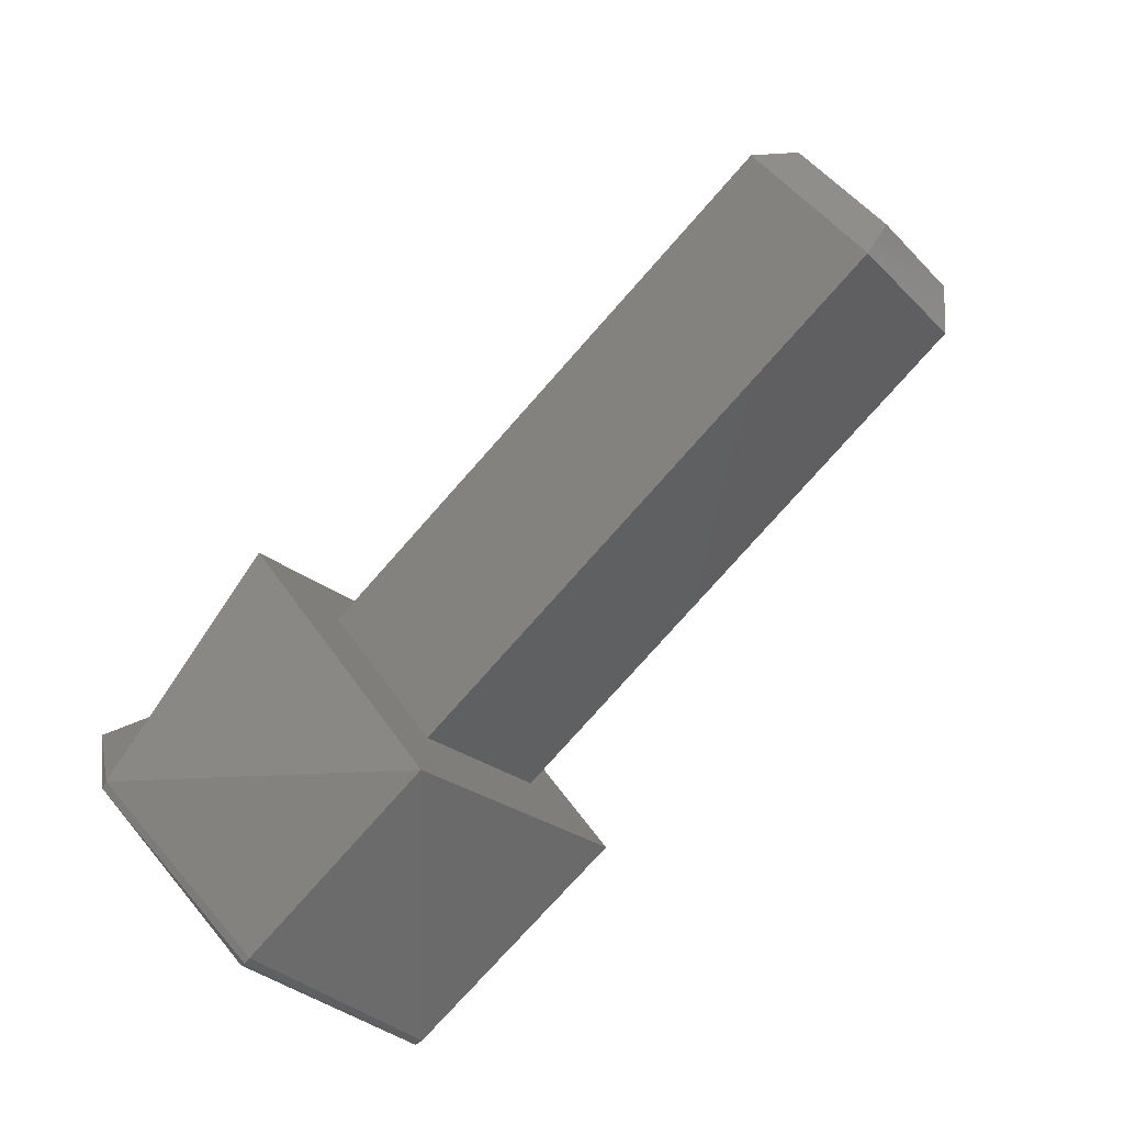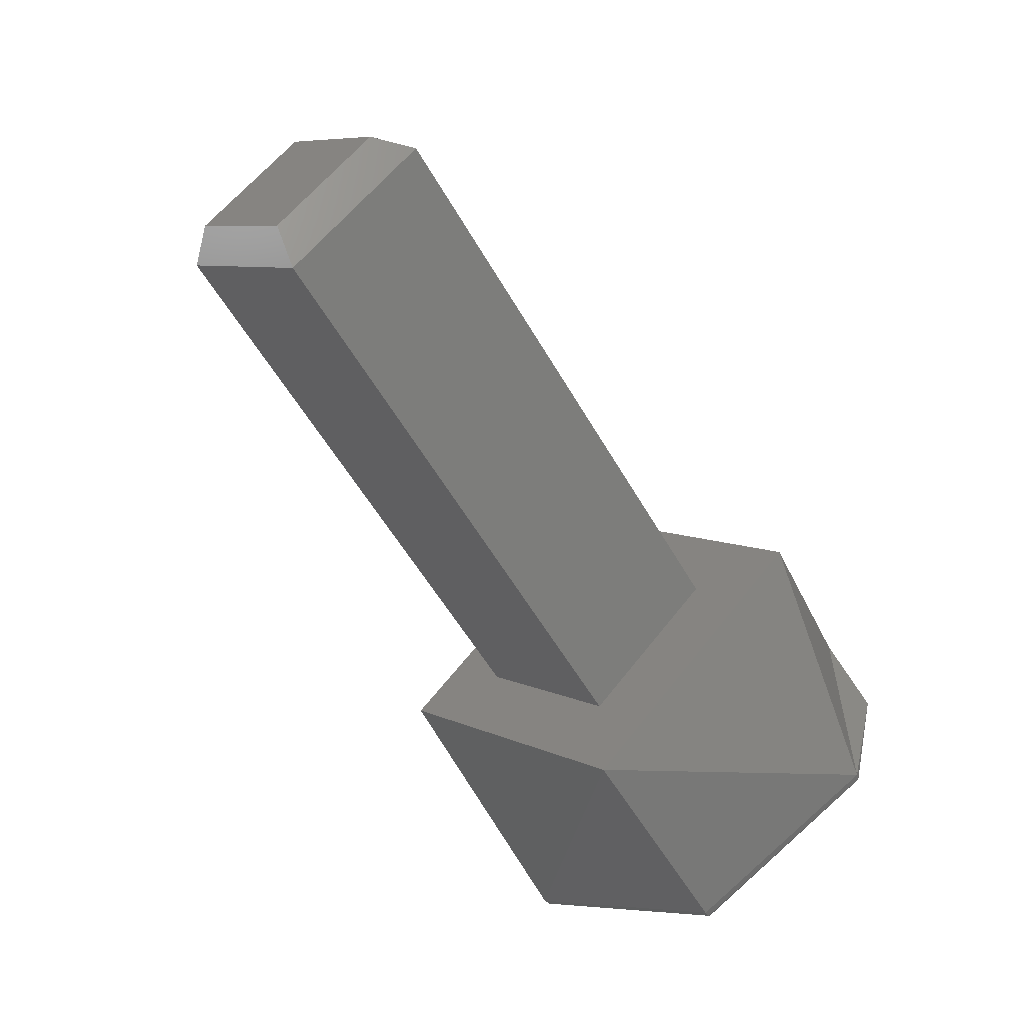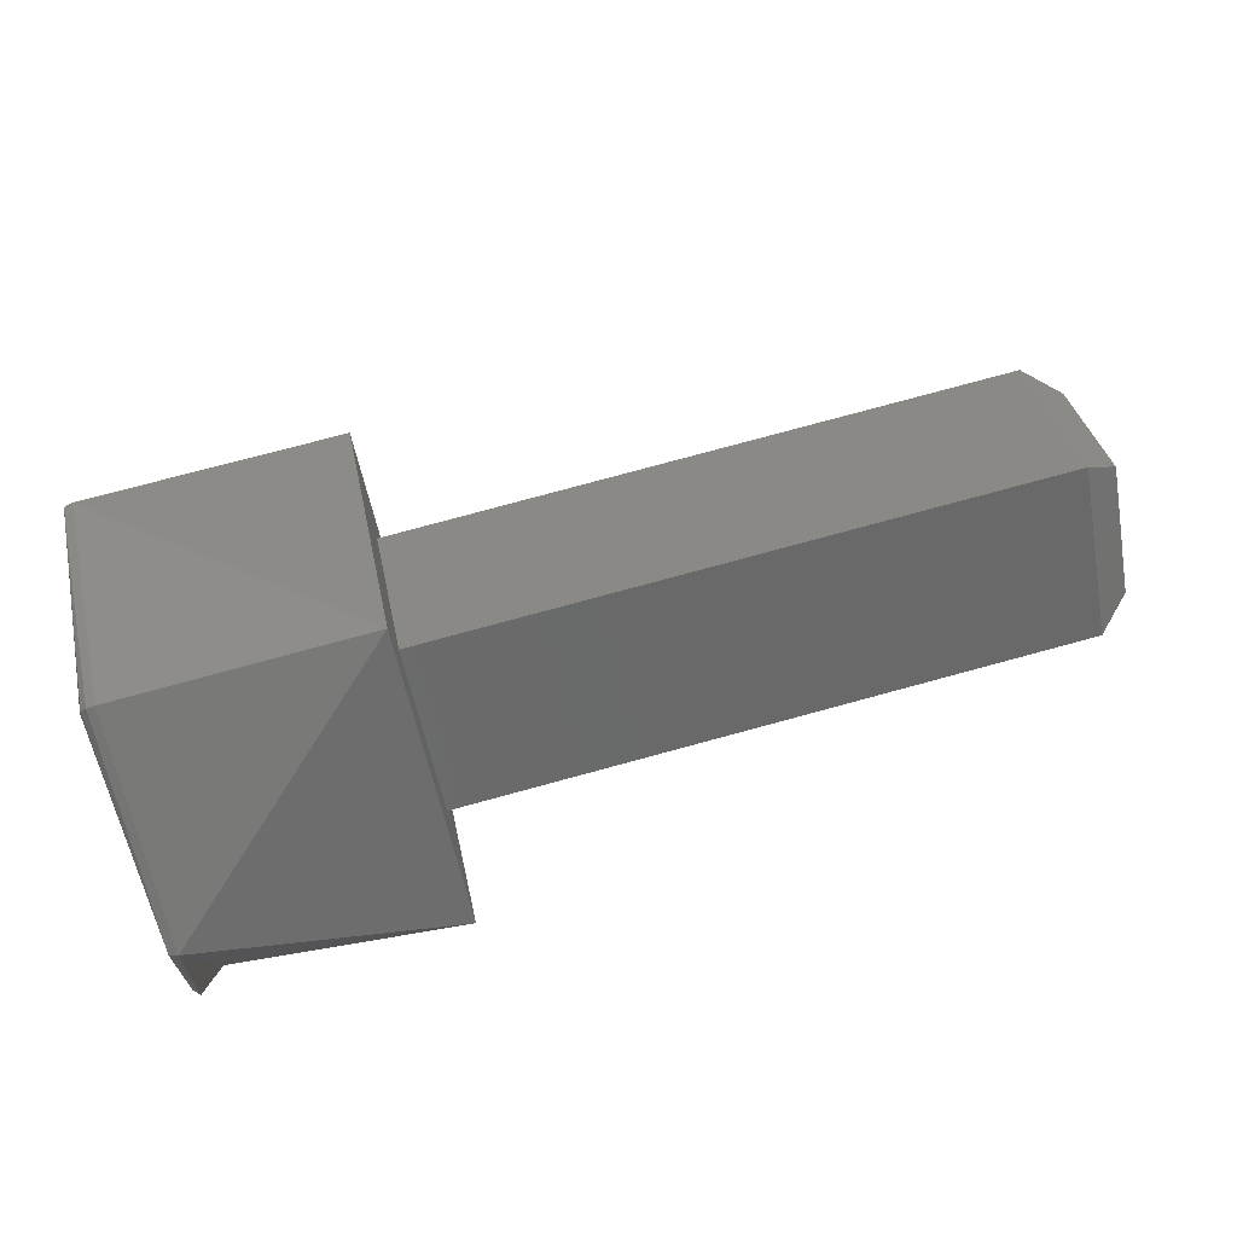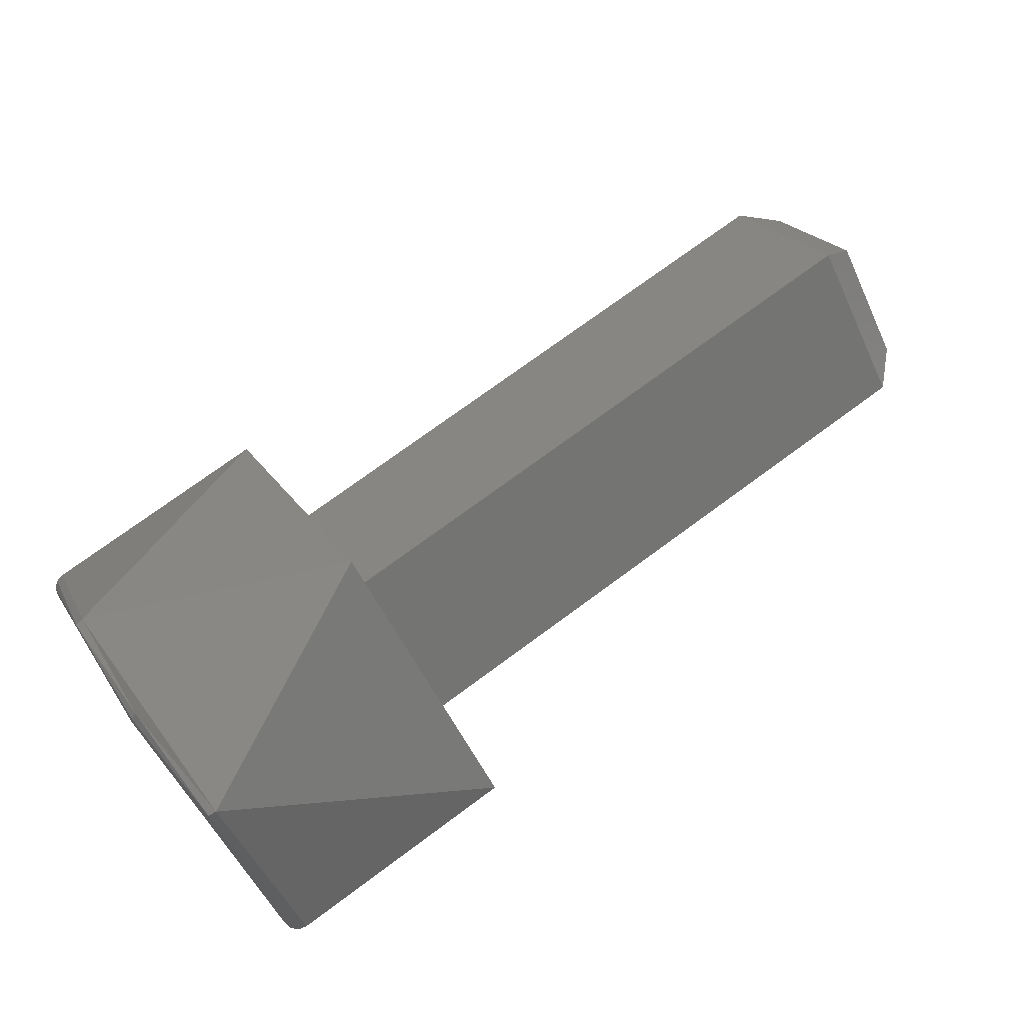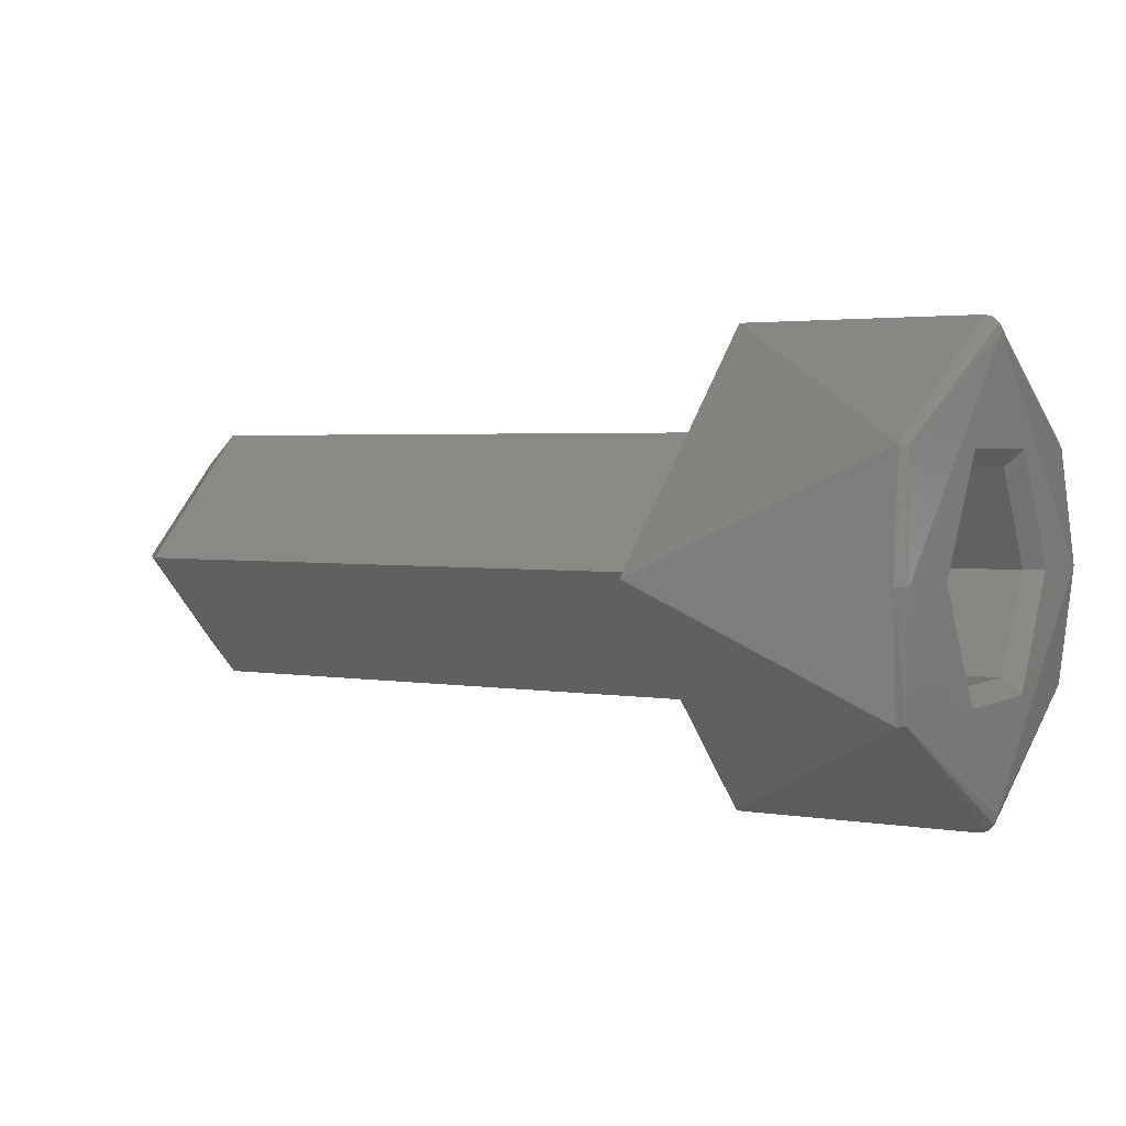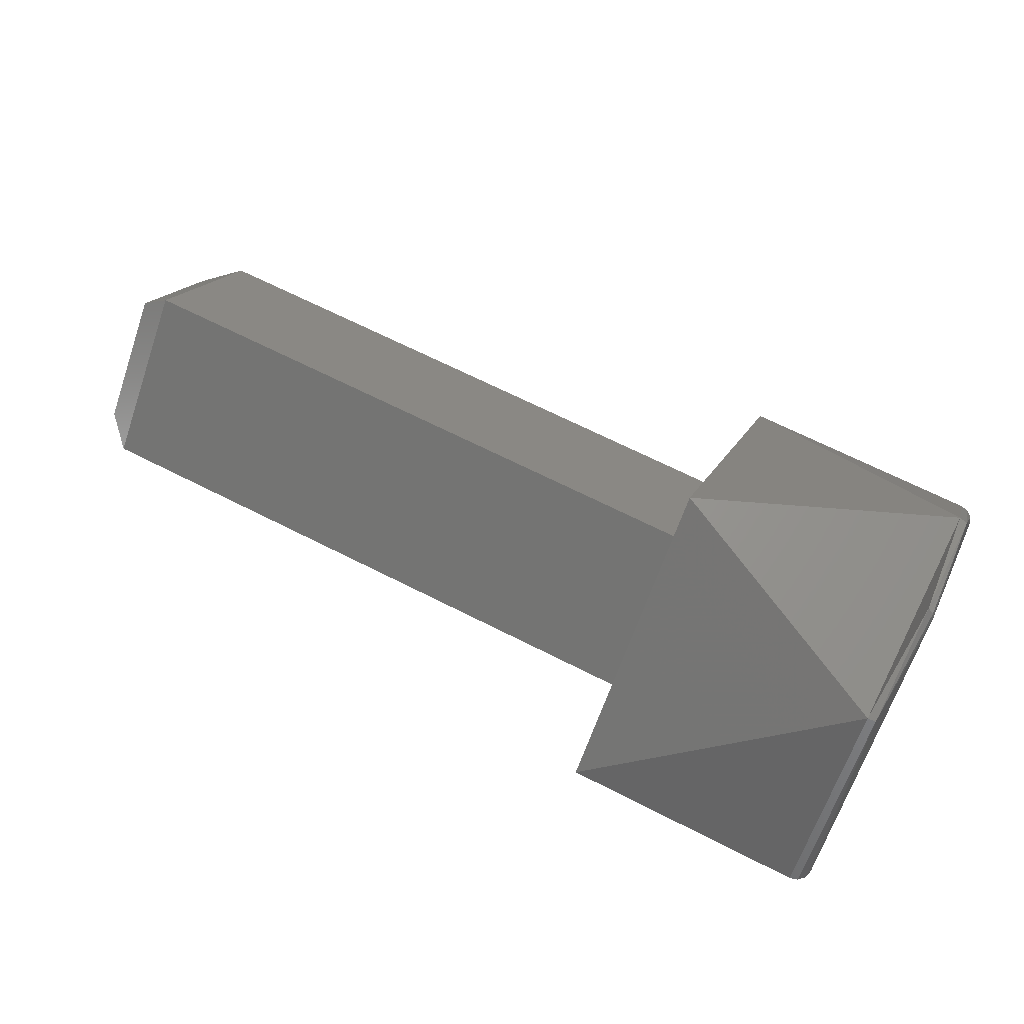
<metadata>
{"format":"stl","ext":"stl","renderer":"f3d","projection":"perspective","resolution":1024,"background":"white","views":[{"elev":-78.6,"azim":48.4,"up":"+Y"},{"elev":-55.6,"azim":119.4,"up":"+Y"},{"elev":79.5,"azim":-15.1,"up":"+Y"},{"elev":74.2,"azim":-36.4,"up":"+Z"},{"elev":2.8,"azim":-149.4,"up":"+Y"},{"elev":66.1,"azim":-152.8,"up":"+Z"}]}
</metadata>
<code>
# stl→obj: 56 verts, 108 faces
v 0.0732 0.1598 0.6385
v 0.0732 0.1578 0.6365
v 0.0737 0.1583 0.6365
v 0.0737 0.1598 0.638
v 0.0732 0.1618 0.6365
v 0.0737 0.1613 0.6365
v 0.0732 0.1598 0.6345
v 0.0737 0.1598 0.635
v 0.0637 0.1578 0.6365
v 0.0637 0.1598 0.6345
v 0.0637 0.1618 0.6365
v 0.0637 0.1598 0.6385
v 0.0637 0.1634 0.6365
v 0.0637 0.1598 0.6401
v 0.0637 0.1598 0.6329
v 0.0637 0.1562 0.6365
v 0.05995 0.1562 0.6365
v 0.05995 0.158 0.6333
v 0.05995 0.1616 0.6334
v 0.05995 0.1634 0.6365
v 0.05995 0.1616 0.6396
v 0.05995 0.158 0.6396
v 0.05983 0.1615 0.6396
v 0.05983 0.1633 0.6365
v 0.05974 0.1633 0.6365
v 0.0597 0.1631 0.6365
v 0.0597 0.1598 0.6398
v 0.05974 0.1598 0.6399
v 0.05983 0.1598 0.64
v 0.05983 0.158 0.6396
v 0.0597 0.1564 0.6365
v 0.05974 0.1563 0.6365
v 0.05983 0.1562 0.6365
v 0.05983 0.158 0.6334
v 0.0597 0.1598 0.6331
v 0.05974 0.1598 0.633
v 0.05983 0.1598 0.6329
v 0.05983 0.1616 0.6334
v 0.0597 0.1615 0.6375
v 0.0597 0.1598 0.6385
v 0.0597 0.1615 0.6355
v 0.0597 0.158 0.6375
v 0.0597 0.158 0.6355
v 0.0597 0.1598 0.6345
v 0.05995 0.1613 0.6356
v 0.05995 0.1598 0.6347
v 0.05995 0.1583 0.6356
v 0.05995 0.1583 0.6373
v 0.0622 0.1583 0.6356
v 0.0622 0.1583 0.6373
v 0.0622 0.1598 0.6347
v 0.0622 0.1613 0.6356
v 0.0622 0.1613 0.6373
v 0.05995 0.1613 0.6373
v 0.05995 0.1598 0.6382
v 0.0622 0.1598 0.6382
f 1 2 3
f 1 3 4
f 5 4 6
f 5 1 4
f 7 6 8
f 7 5 6
f 2 8 3
f 2 7 8
f 8 6 4
f 3 8 4
f 7 2 9
f 7 9 10
f 5 10 11
f 5 7 10
f 1 11 12
f 1 5 11
f 2 12 9
f 2 1 12
f 11 13 14
f 12 11 14
f 9 12 14
f 15 11 10
f 15 10 9
f 15 13 11
f 16 9 14
f 16 15 9
f 16 17 18
f 15 18 19
f 15 16 18
f 13 19 20
f 13 20 21
f 13 15 19
f 14 21 22
f 14 13 21
f 16 22 17
f 16 14 22
f 23 21 20
f 23 20 24
f 23 24 25
f 23 25 26
f 23 26 27
f 28 23 27
f 29 22 21
f 29 23 28
f 29 21 23
f 30 27 31
f 30 29 28
f 30 28 27
f 30 22 29
f 32 30 31
f 33 17 22
f 33 22 30
f 33 30 32
f 34 18 17
f 34 31 35
f 34 33 32
f 34 32 31
f 34 17 33
f 36 34 35
f 37 19 18
f 37 18 34
f 37 34 36
f 38 20 19
f 38 35 26
f 38 24 20
f 38 25 24
f 38 26 25
f 38 19 37
f 38 36 35
f 38 37 36
f 39 27 26
f 40 27 39
f 41 39 26
f 42 27 40
f 31 42 43
f 31 27 42
f 35 43 44
f 35 44 41
f 35 41 26
f 35 31 43
f 44 45 41
f 44 46 45
f 47 46 44
f 43 47 44
f 42 48 47
f 42 47 43
f 49 48 50
f 49 47 48
f 46 49 51
f 46 47 49
f 51 45 46
f 51 52 45
f 53 54 45
f 52 53 45
f 55 53 56
f 54 53 55
f 48 56 50
f 48 55 56
f 56 51 49
f 56 49 50
f 56 52 51
f 53 52 56
f 40 55 48
f 40 48 42
f 54 55 40
f 39 54 40
f 45 54 39
f 41 45 39

</code>
